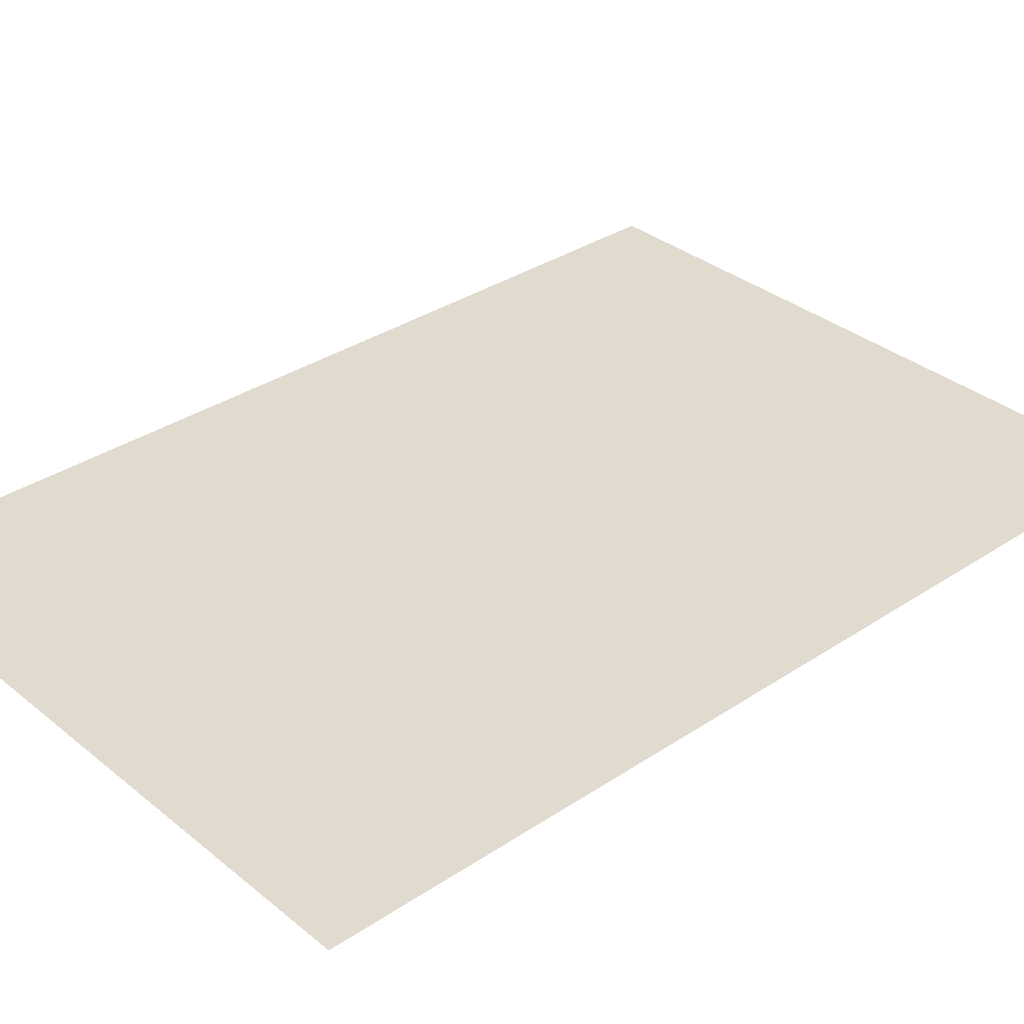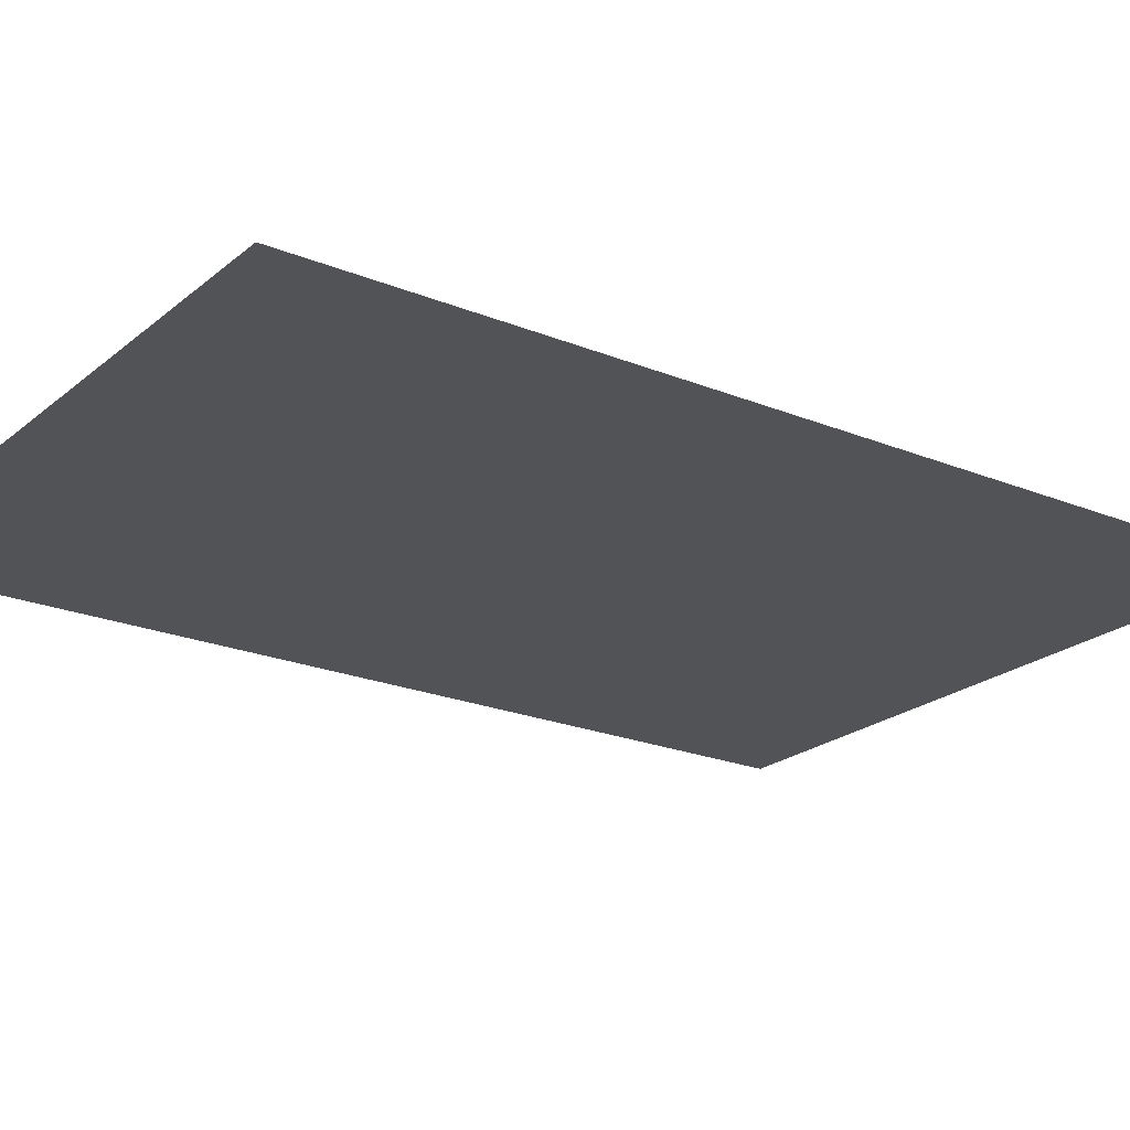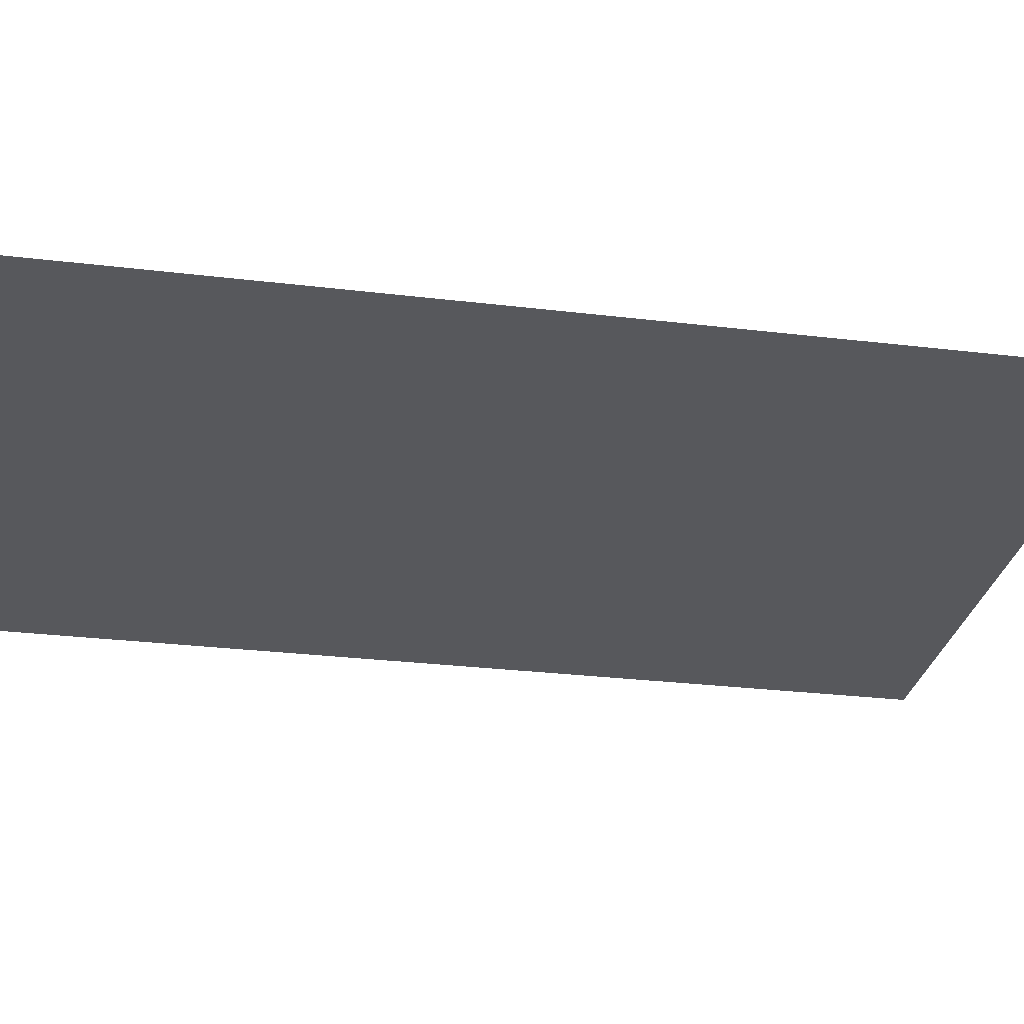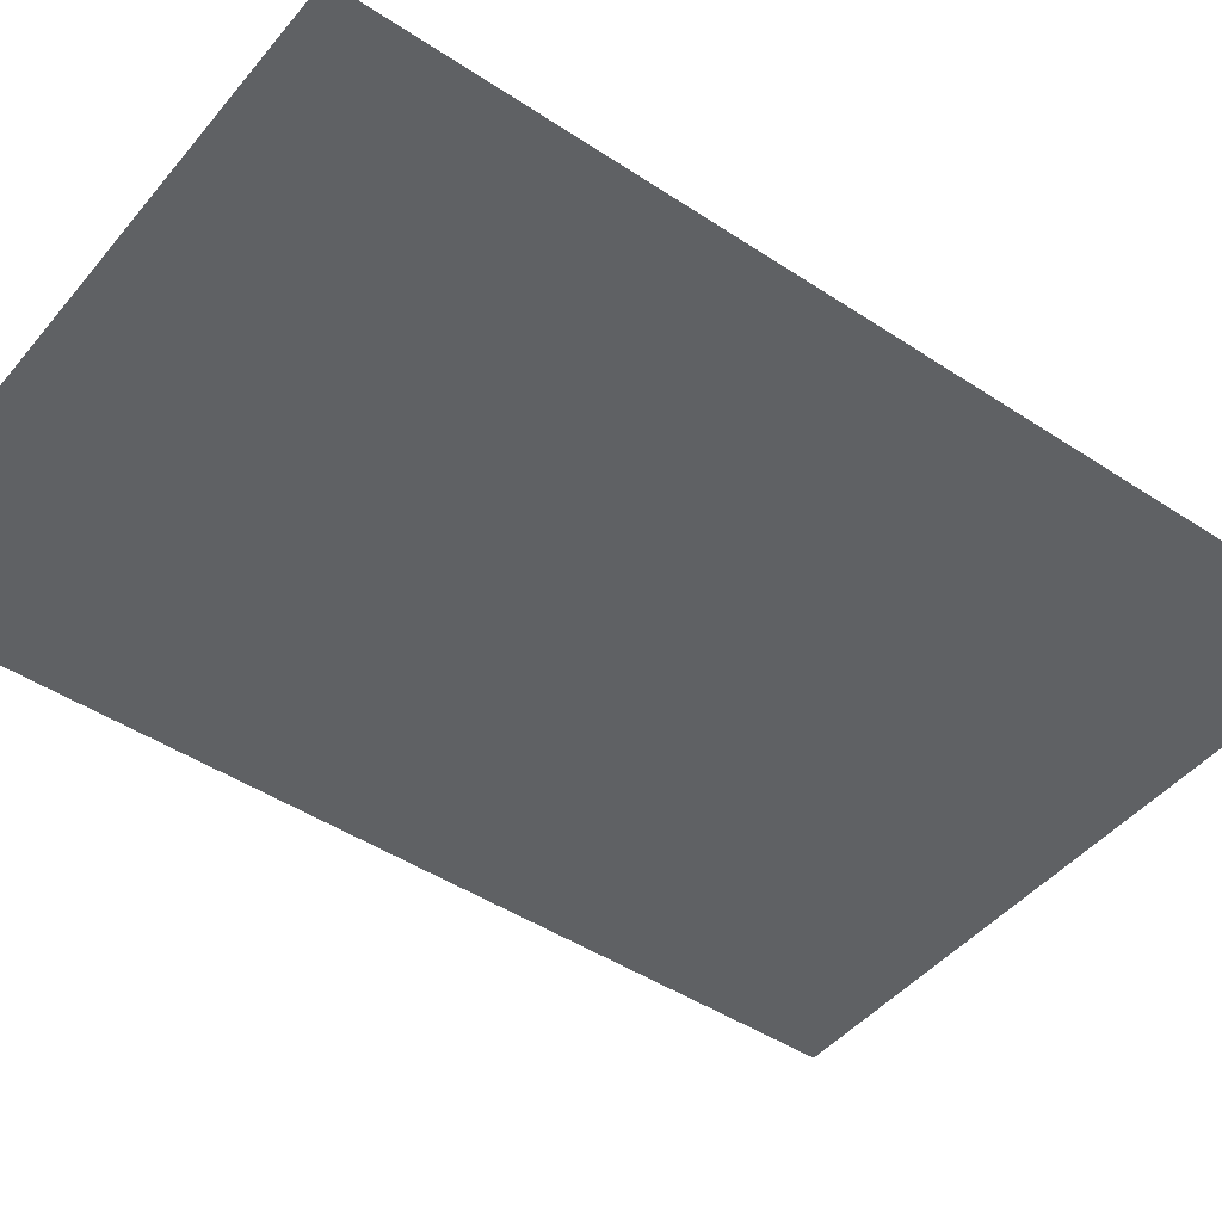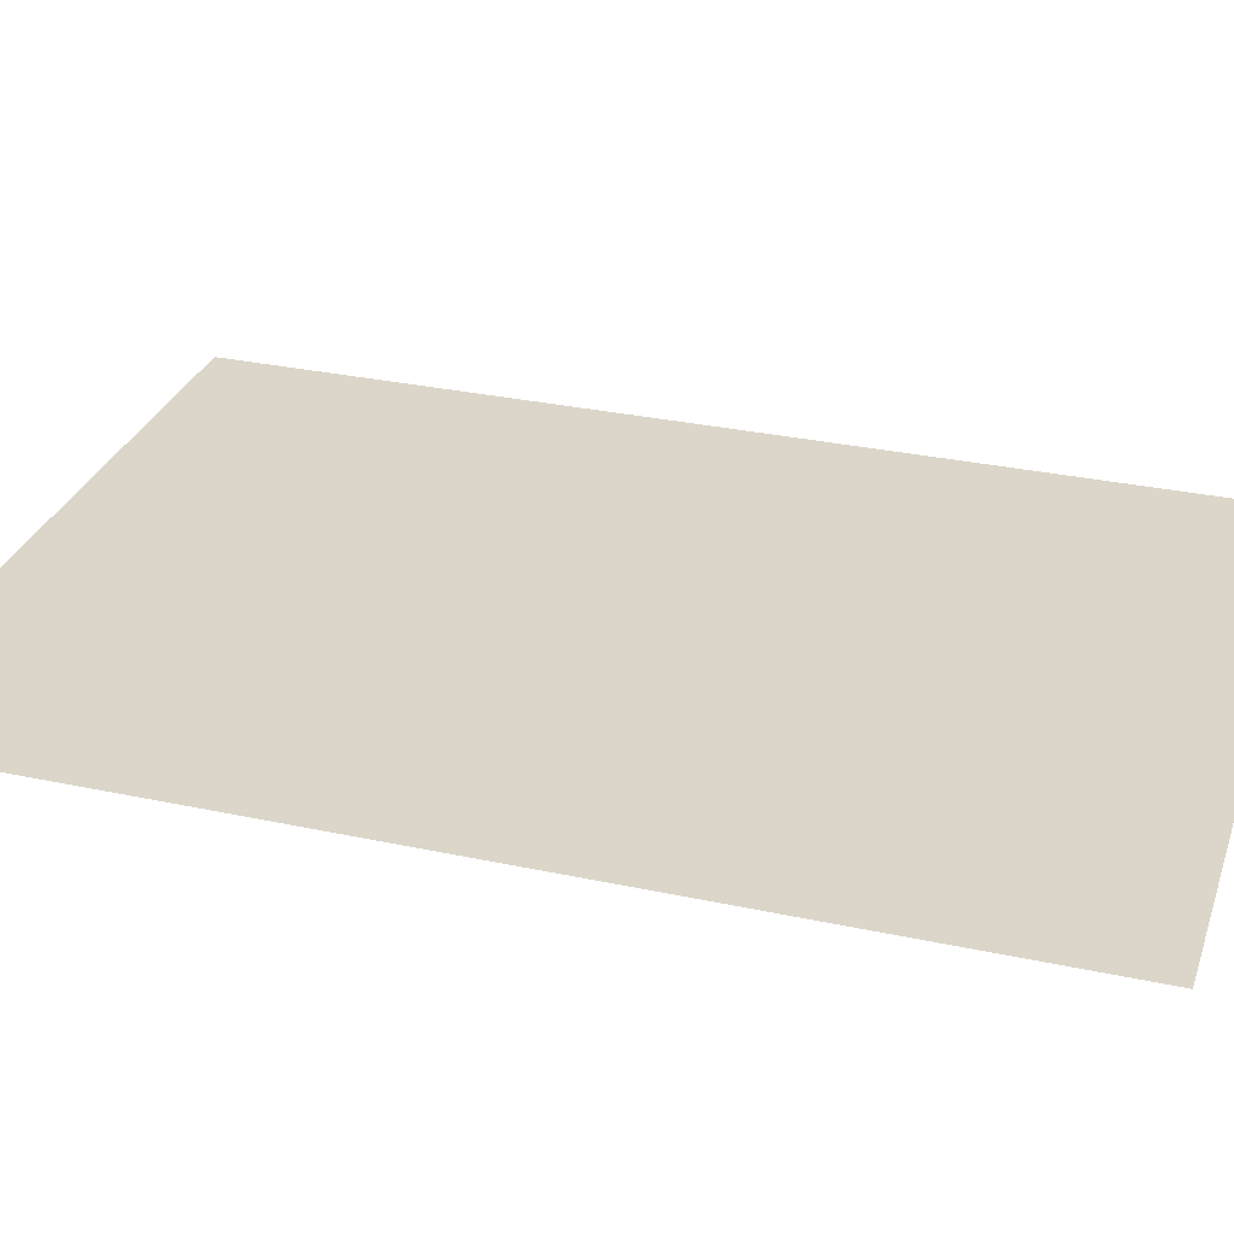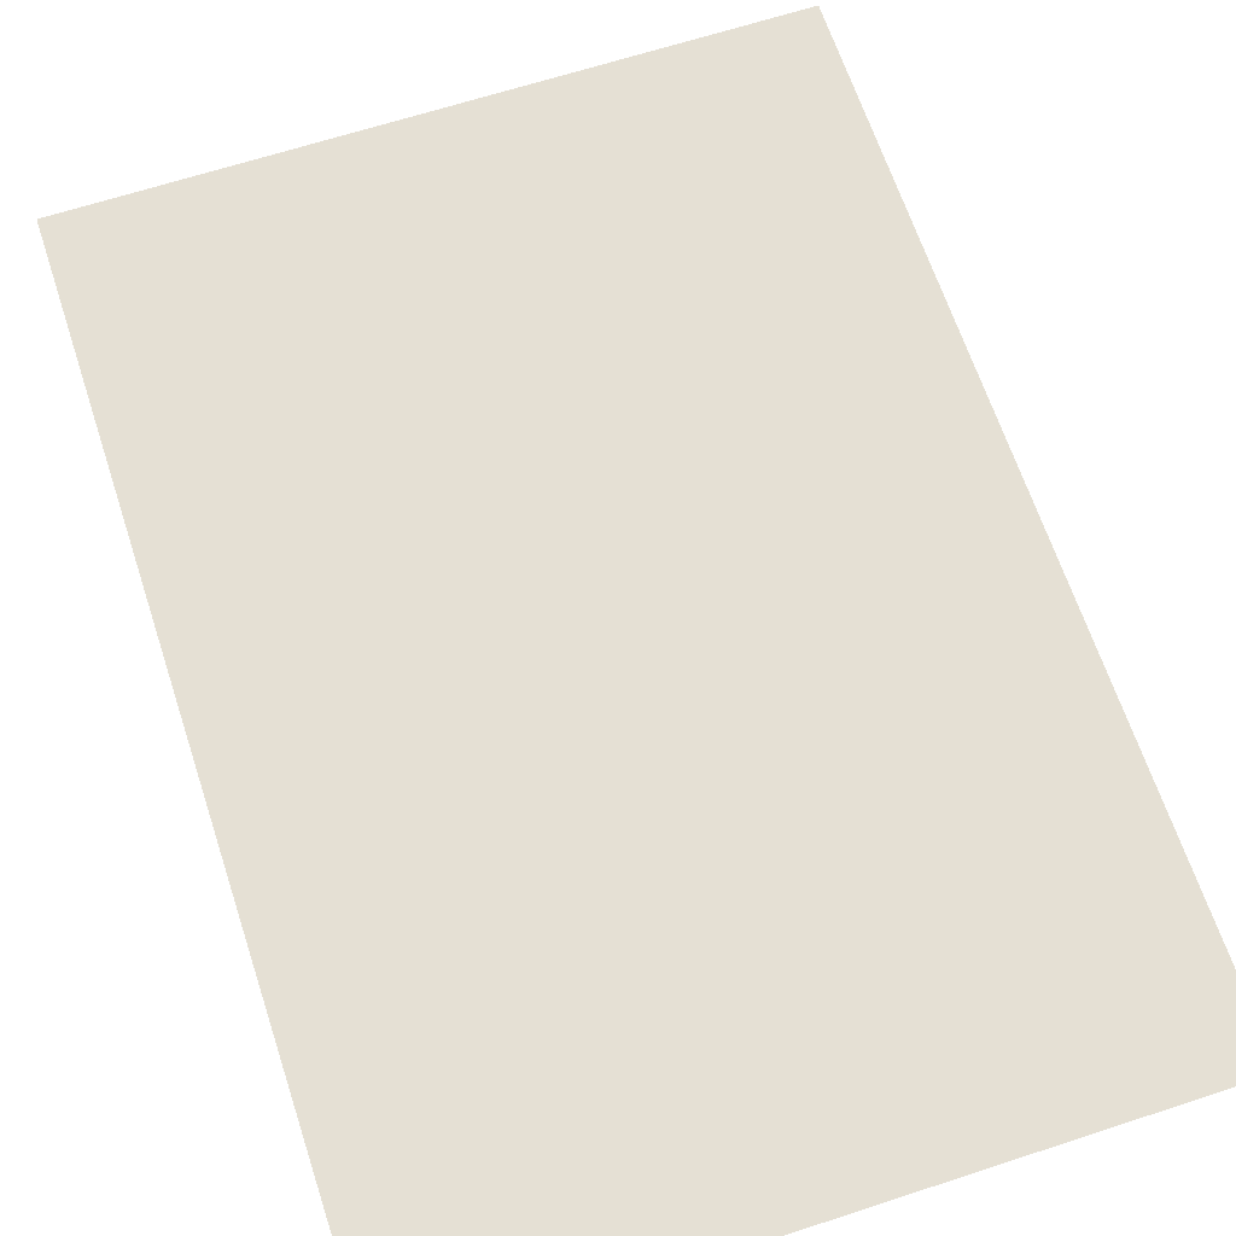
<metadata>
{"format":"obj","ext":"obj","renderer":"f3d","projection":"perspective","resolution":1024,"background":"white","views":[{"elev":33.6,"azim":47.8,"up":"+Y"},{"elev":-22.0,"azim":-125.5,"up":"+Y"},{"elev":-28.7,"azim":-100.2,"up":"+Y"},{"elev":-45.9,"azim":52.8,"up":"+Y"},{"elev":30.0,"azim":107.5,"up":"+Y"},{"elev":65.4,"azim":161.8,"up":"+Y"}]}
</metadata>
<code>
g ImageTargetMesh18936
v 0.06943 0 -0.1
v 0.06943 0 0.1
v -0.06943 0 -0.1
v -0.06943 0 0.1
g ImageTargetMesh18936_0
f 3 2 1
f 4 2 3

</code>
